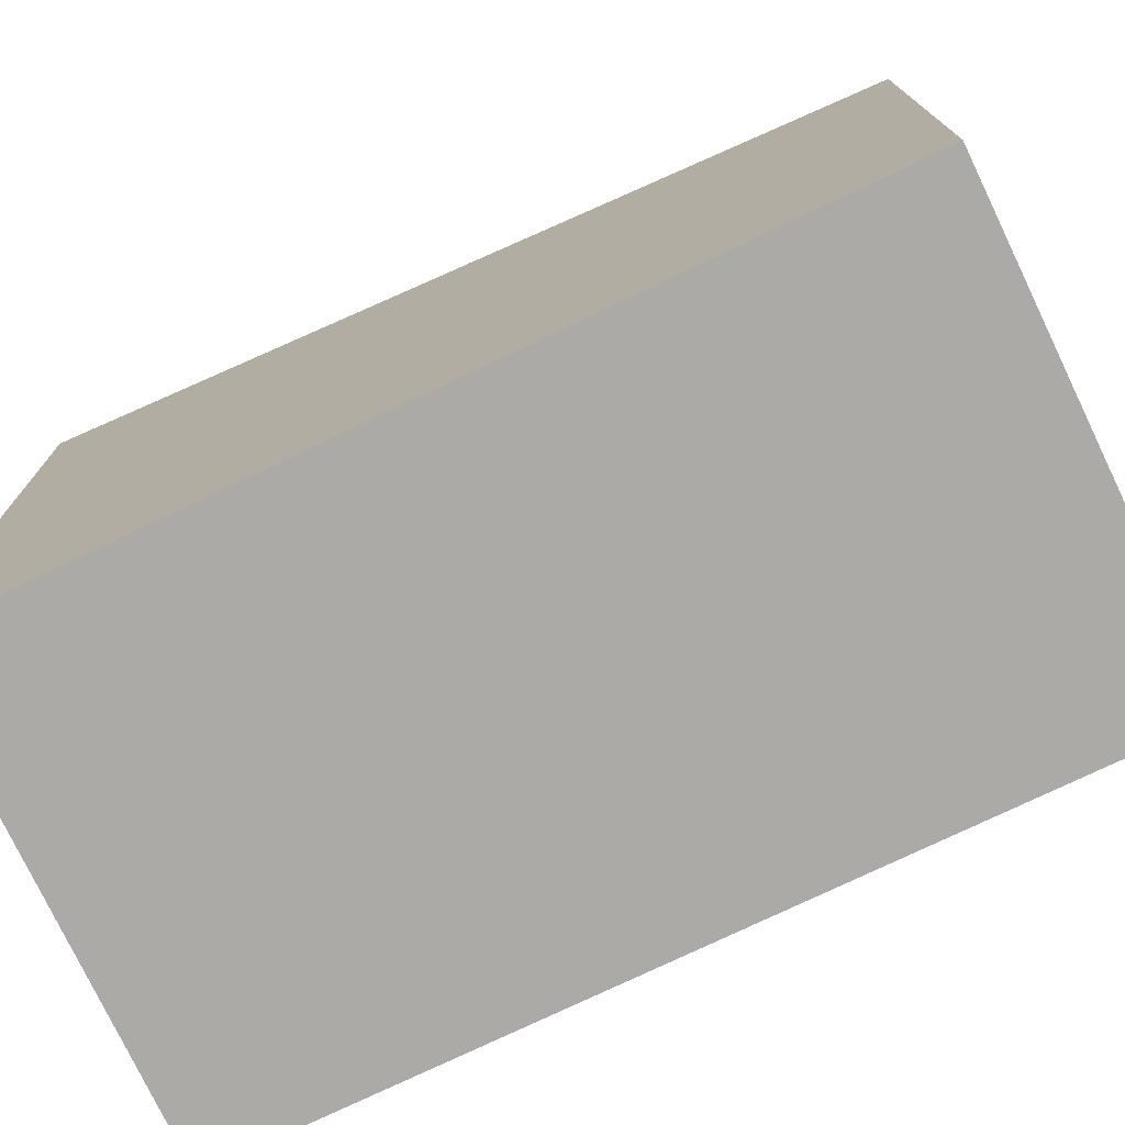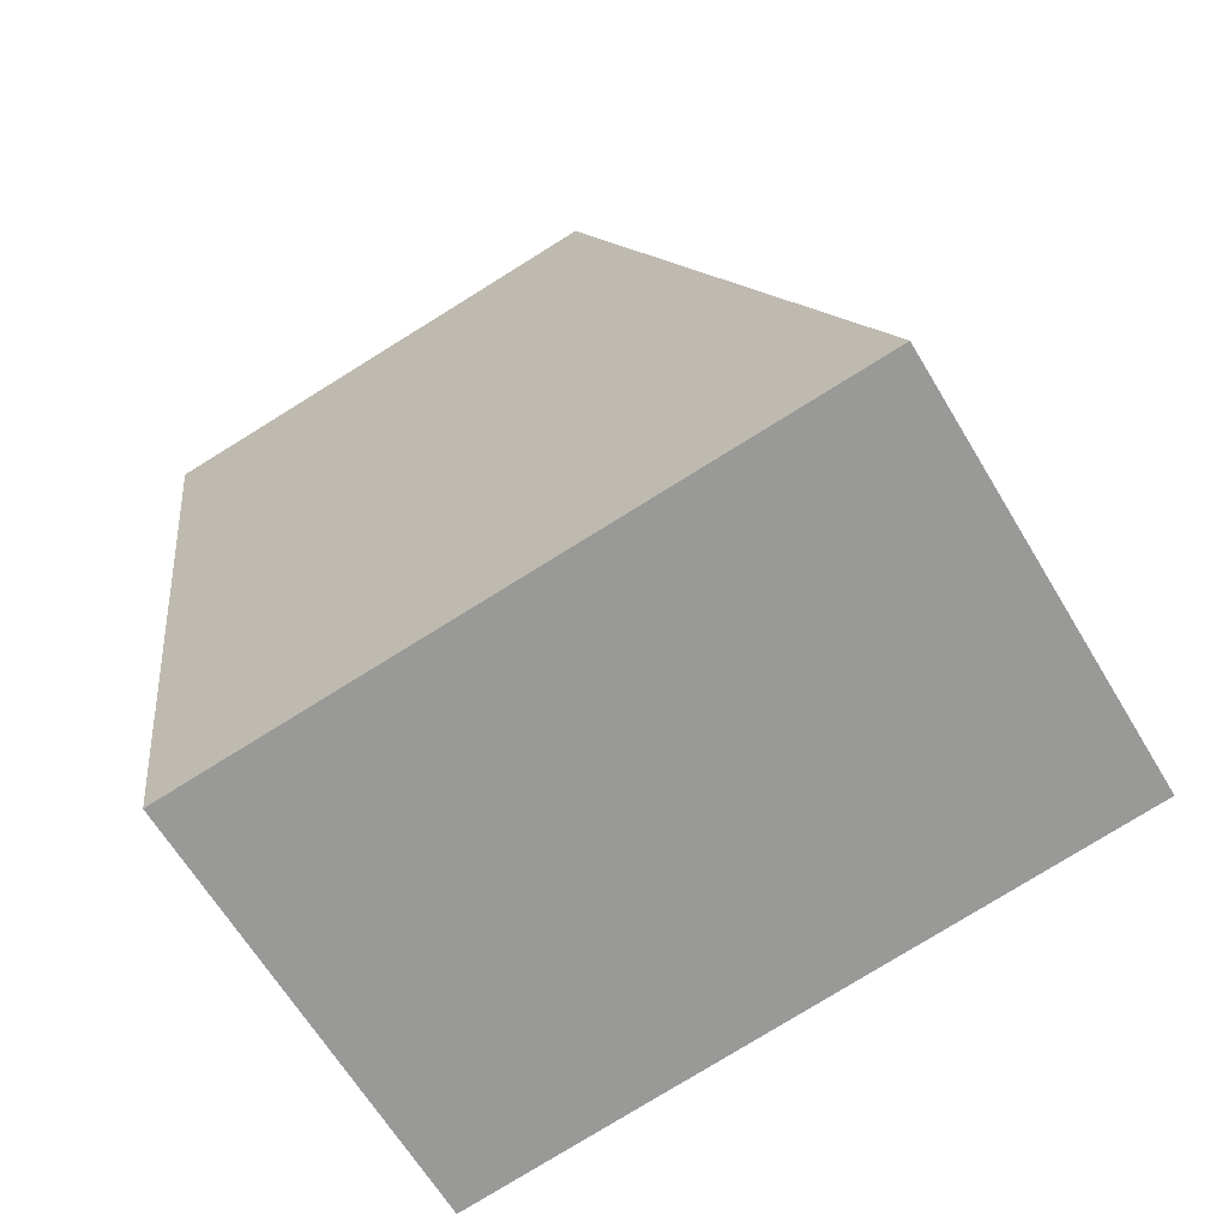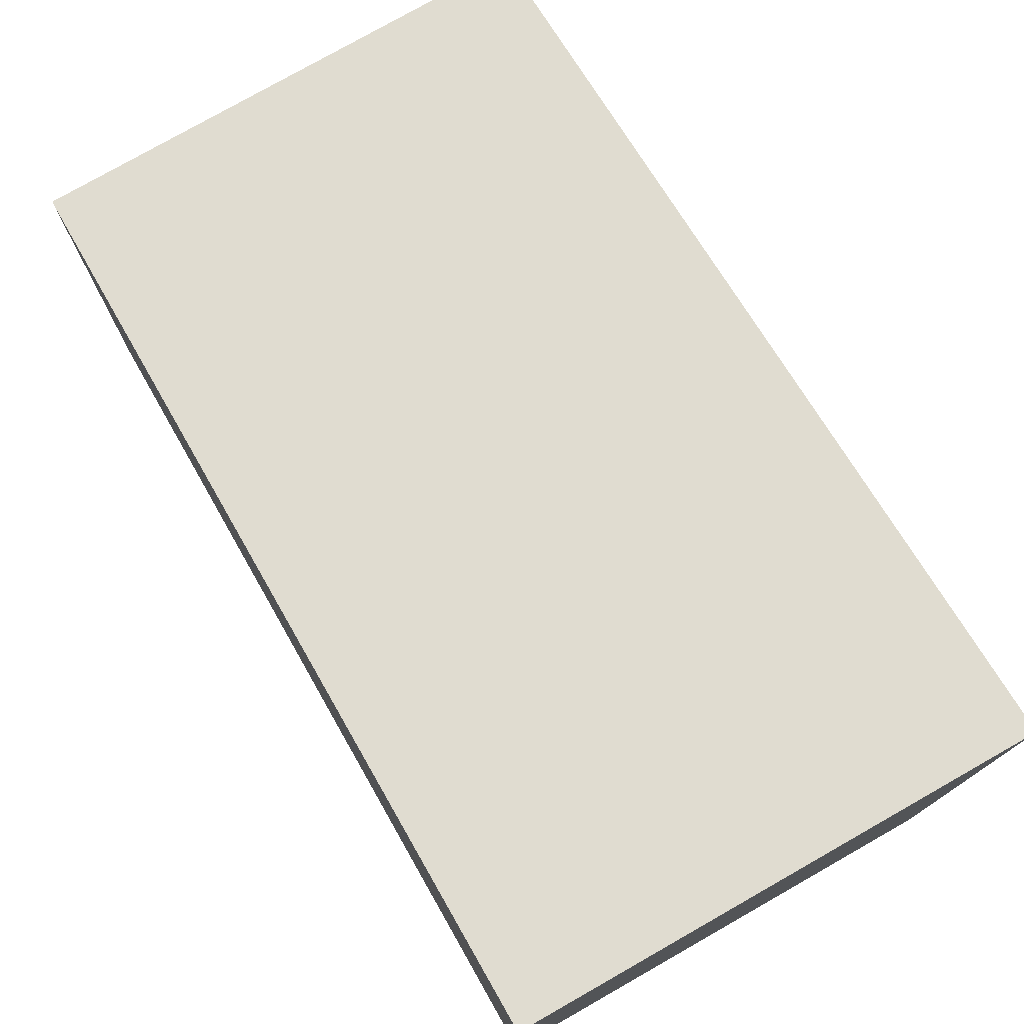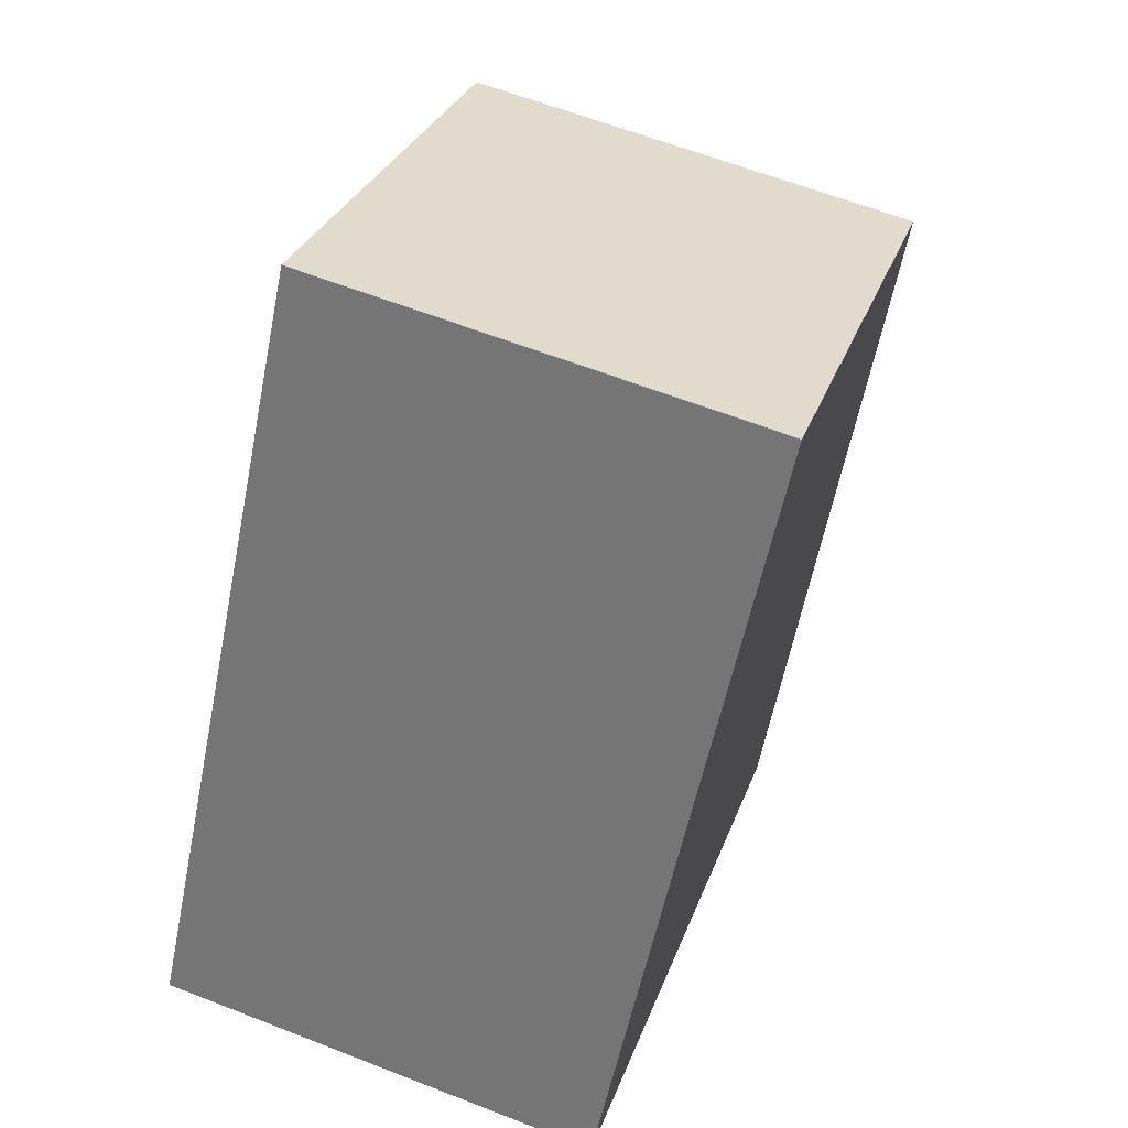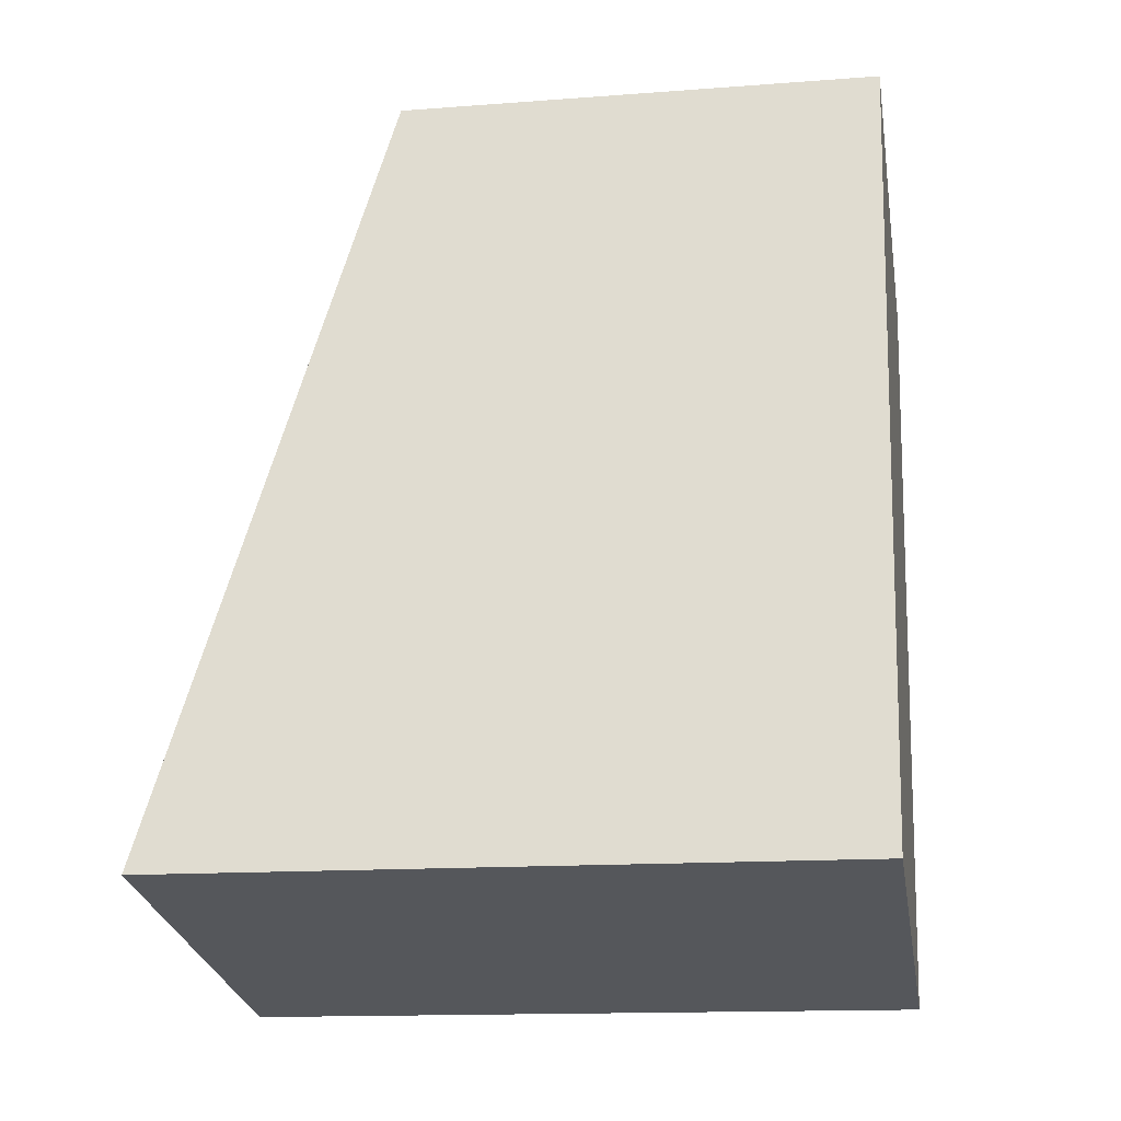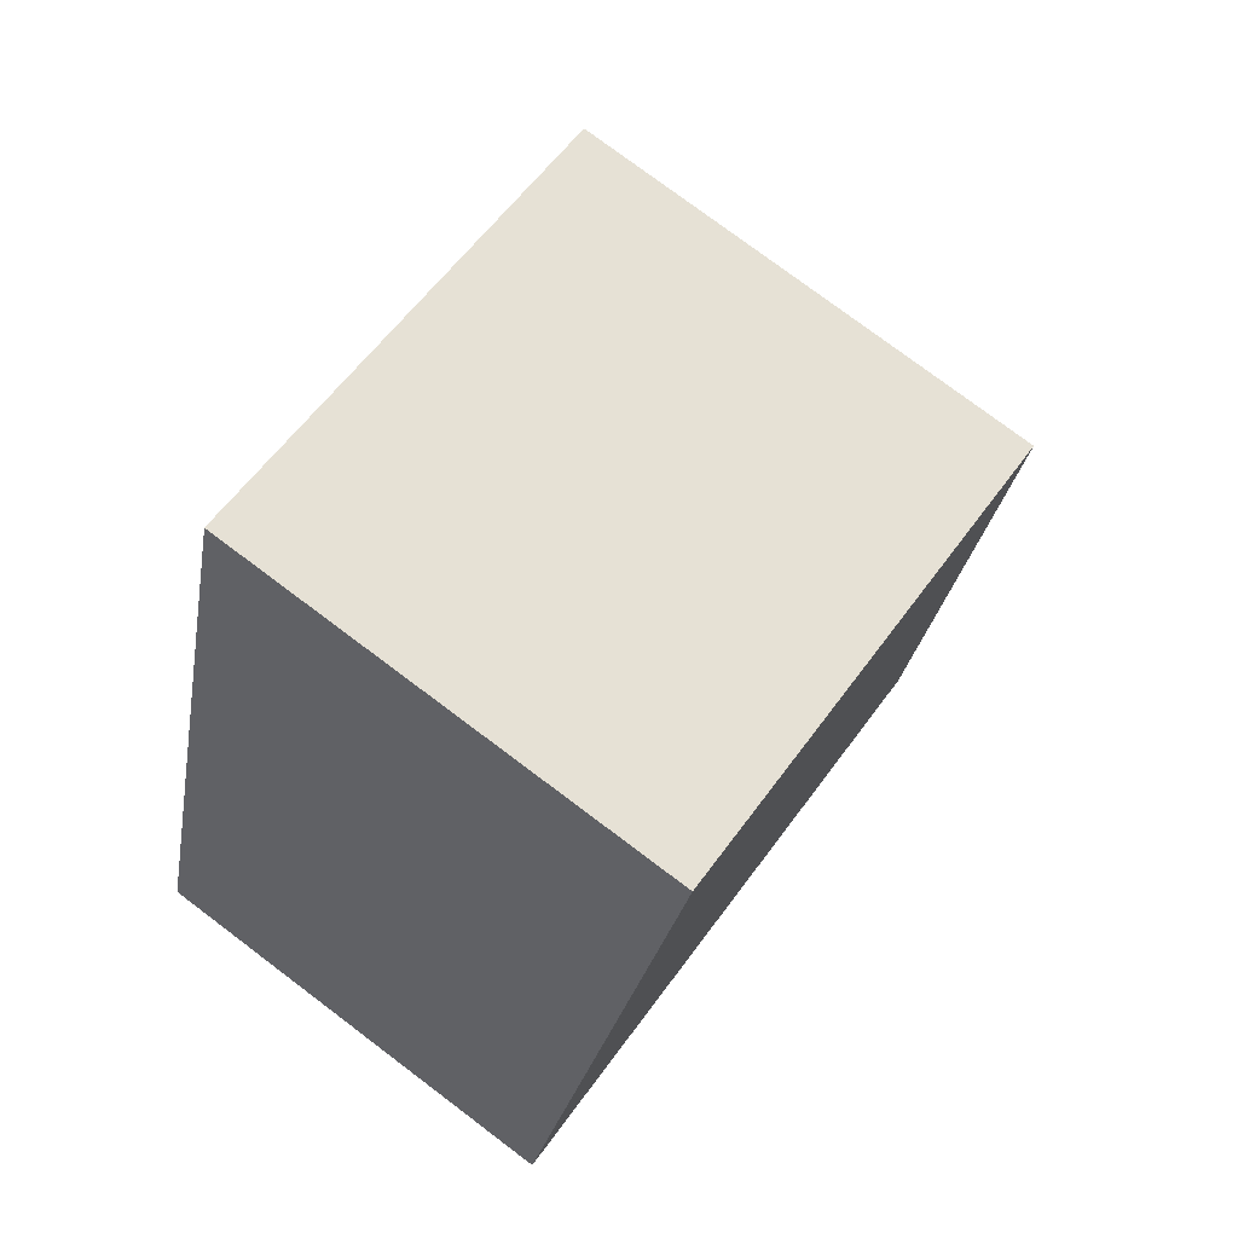
<metadata>
{"format":"obj","ext":"obj","renderer":"f3d","projection":"perspective","resolution":1024,"background":"white","views":[{"elev":-76.1,"azim":-52.4,"up":"+Y"},{"elev":-78.8,"azim":121.7,"up":"+Z"},{"elev":78.1,"azim":162.5,"up":"+Y"},{"elev":29.7,"azim":17.5,"up":"+Z"},{"elev":-14.4,"azim":-80.5,"up":"+Z"},{"elev":57.6,"azim":35.1,"up":"+Z"}]}
</metadata>
<code>
v  2.411 10.64 -0.521
v  9.493 7.526 10.91
v  6.854 10.64 -1.481
v  2.649 7.532 12.36
v  0 10.64 6.518e-16
v  6.854 9.069e-17 -1.481
v  9.493 -6.682e-16 10.91
v  0 0 0
v  2.411 3.19e-17 -0.521
v  2.649 -7.571e-16 12.36
g defaultobject
f 1 2 3
f 2 1 4
f 4 1 5
f 2 6 3
f 6 2 7
f 6 1 3
f 1 6 5
f 5 6 8
f 8 6 9
f 8 4 5
f 4 8 10
f 10 2 4
f 2 10 7
f 10 6 7
f 6 10 8
f 6 8 9

</code>
